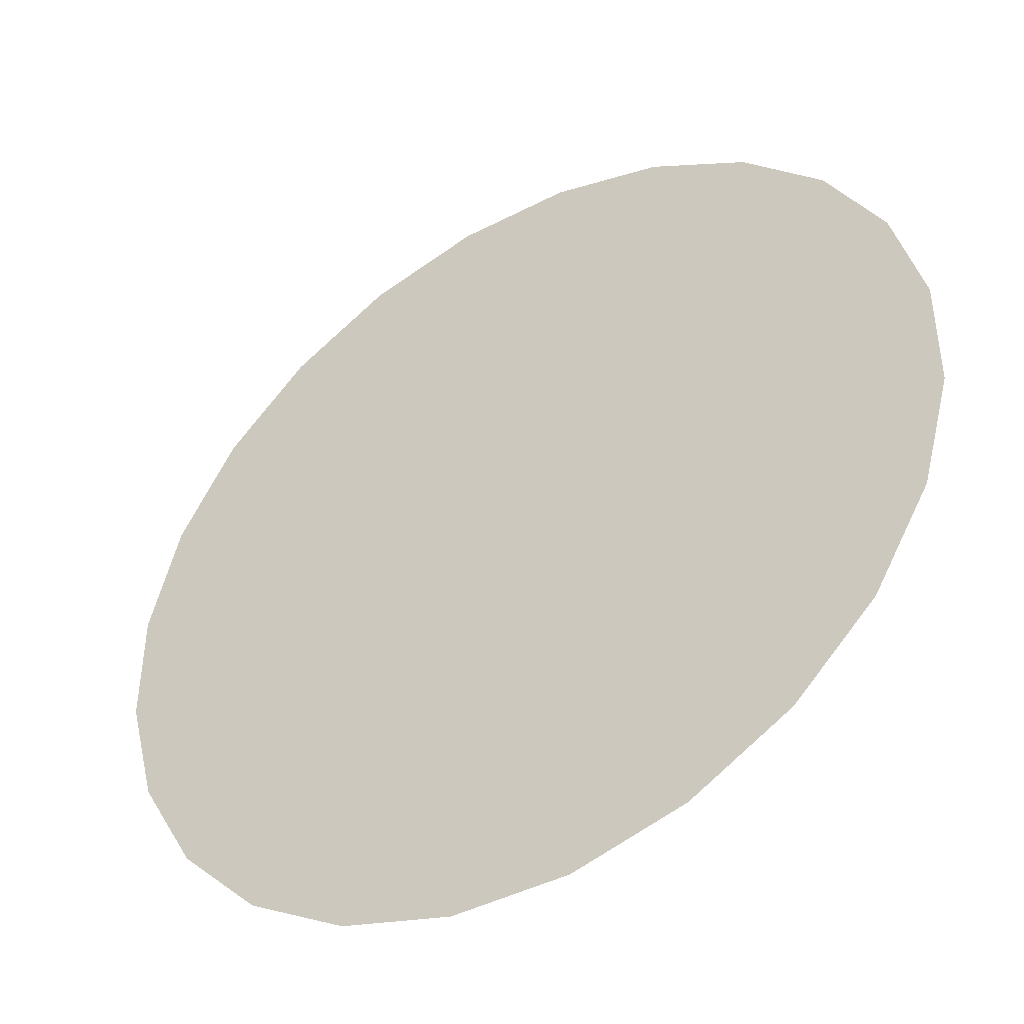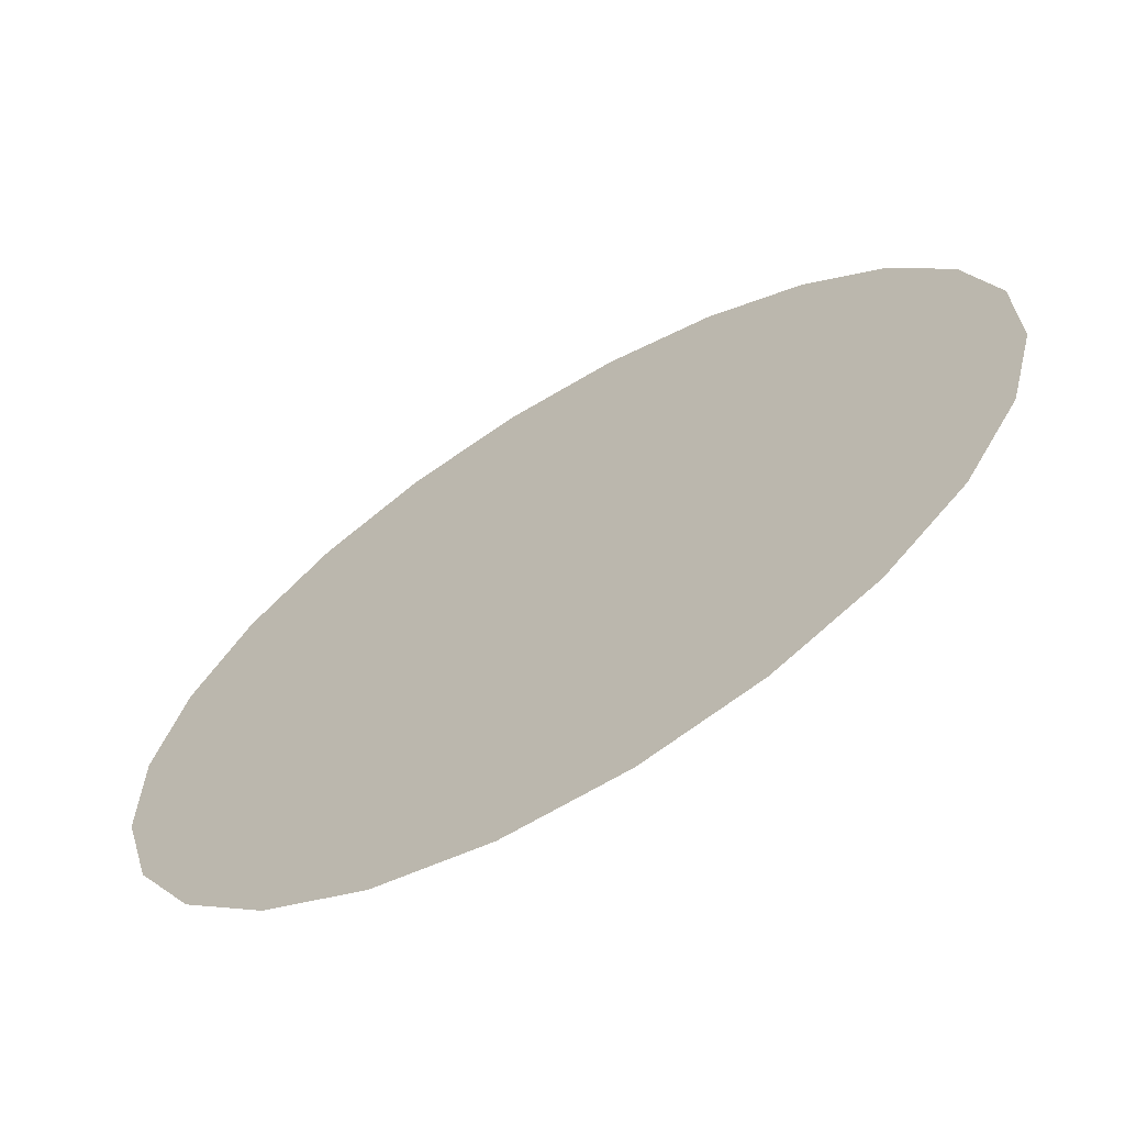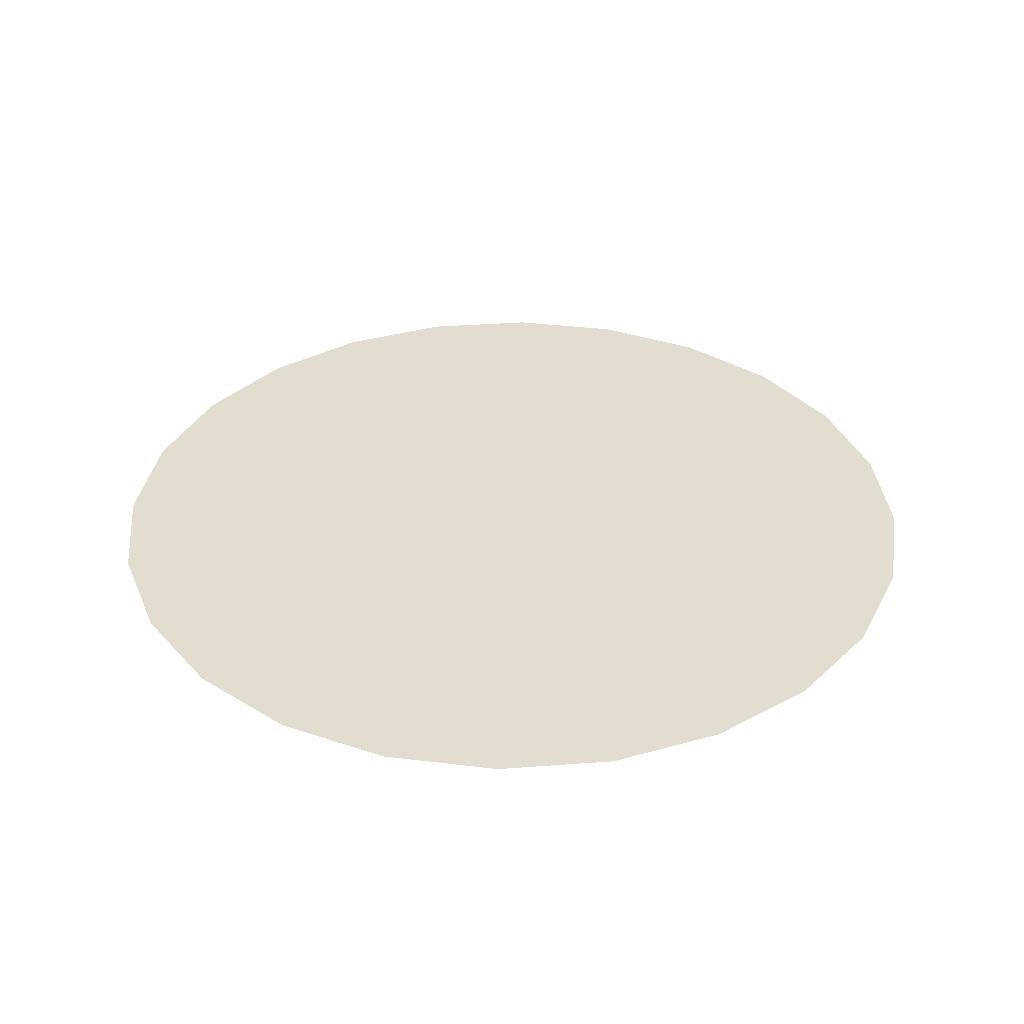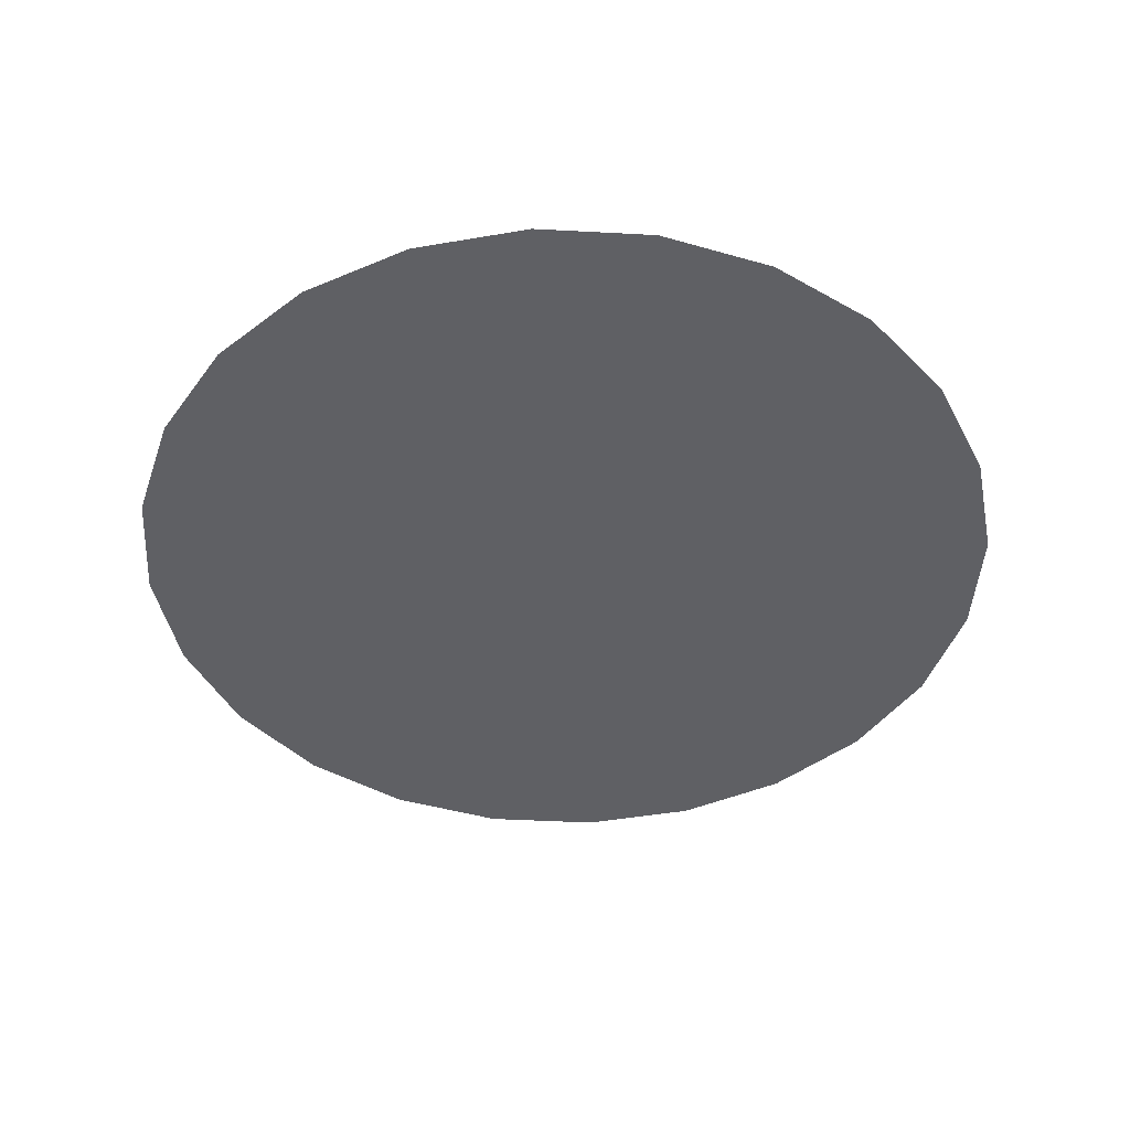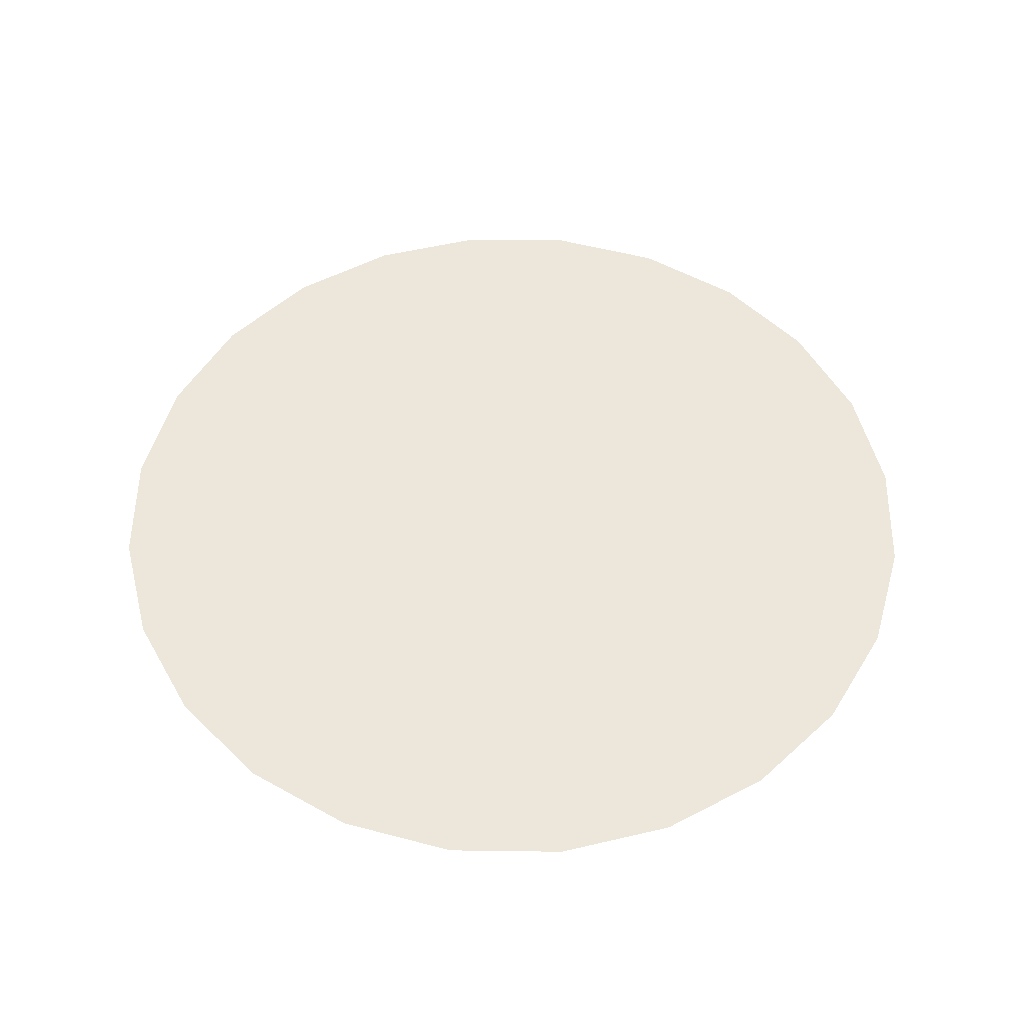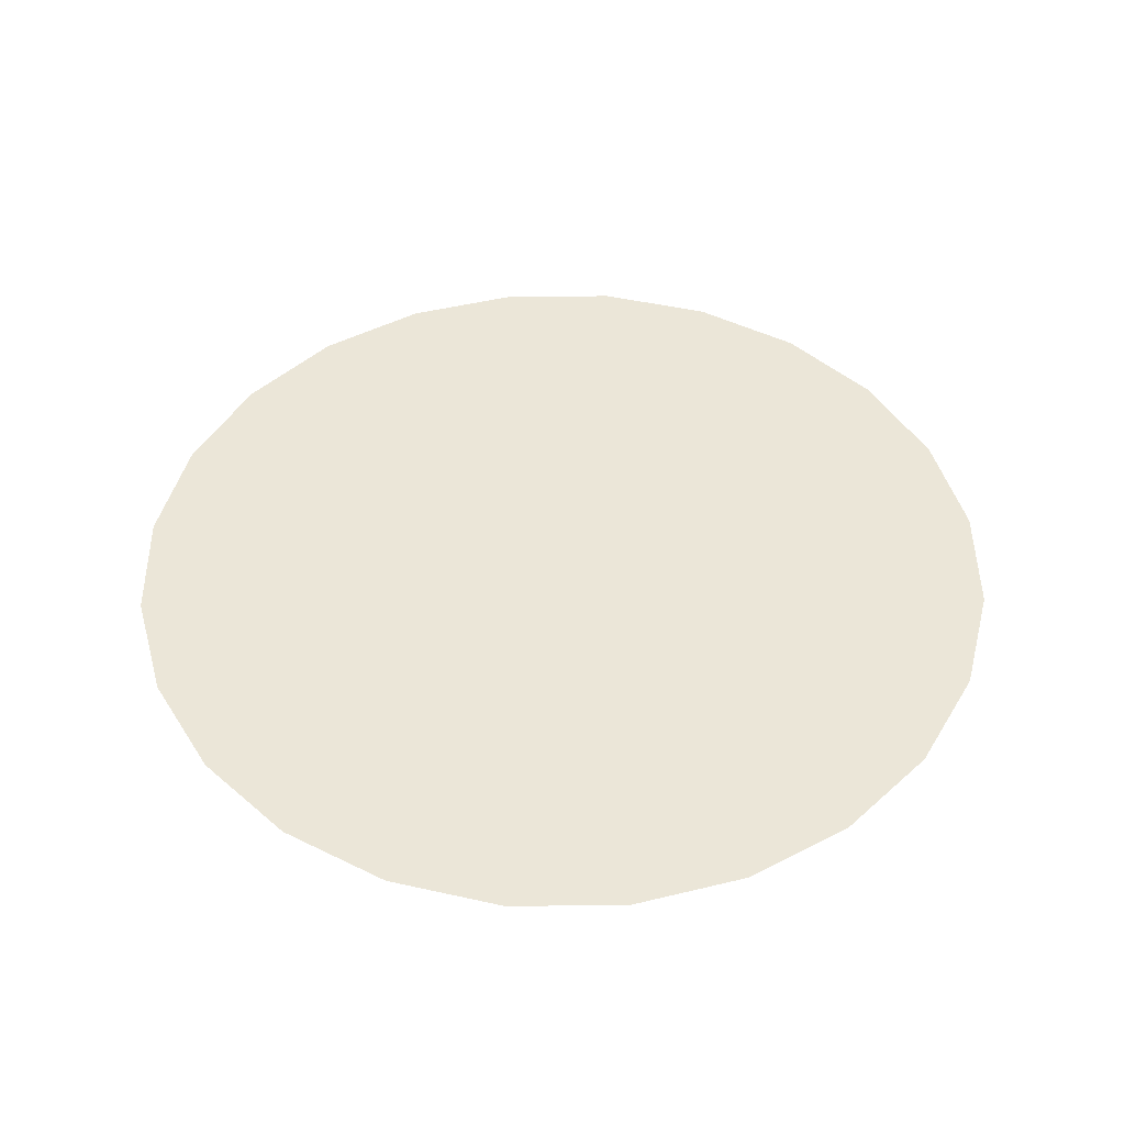
<metadata>
{"format":"obj","ext":"obj","renderer":"f3d","projection":"perspective","resolution":1024,"background":"white","views":[{"elev":-43.9,"azim":31.5,"up":"+Z"},{"elev":-66.6,"azim":-149.1,"up":"+Z"},{"elev":35.0,"azim":99.6,"up":"+Y"},{"elev":-44.1,"azim":116.7,"up":"+Y"},{"elev":53.1,"azim":-73.9,"up":"+Y"},{"elev":46.3,"azim":59.7,"up":"+Y"}]}
</metadata>
<code>
g  Mesh Mesh Mesh Mesh
v -9.752 -0.05394 1.334
v -9.112 -0.05394 -3.721
v -9.765 -0.05394 -1.236
v -9.074 -0.05394 3.812
v -7.839 -0.05394 -5.952
v -7.778 -0.05394 6.031
v -6.031 -0.05394 -7.778
v -5.952 -0.05394 7.839
v -3.812 -0.05394 -9.074
v -3.721 -0.05394 9.112
v -1.334 -0.05394 -9.752
v -1.236 -0.05394 9.765
v 1.236 -0.05394 -9.765
v 1.334 -0.05394 9.752
v 3.721 -0.05394 -9.112
v 3.812 -0.05394 9.074
v 5.952 -0.05394 -7.839
v 6.031 -0.05394 7.778
v 7.778 -0.05394 -6.031
v 7.839 -0.05394 5.952
v 9.074 -0.05394 -3.812
v 9.112 -0.05394 3.721
v 9.752 -0.05394 -1.334
v 9.765 -0.05394 1.236
v 9.765 -0.05394 1.236
v 9.112 -0.05394 3.721
v 9.752 -0.05394 -1.334
v 9.074 -0.05394 -3.812
v 7.839 -0.05394 5.952
v 7.778 -0.05394 -6.031
v 6.031 -0.05394 7.778
v 5.952 -0.05394 -7.839
v 3.812 -0.05394 9.074
v 3.721 -0.05394 -9.112
v 1.334 -0.05394 9.752
v 1.236 -0.05394 -9.765
v -1.236 -0.05394 9.765
v -1.334 -0.05394 -9.752
v -3.721 -0.05394 9.112
v -3.812 -0.05394 -9.074
v -5.952 -0.05394 7.839
v -6.031 -0.05394 -7.778
v -7.778 -0.05394 6.031
v -7.839 -0.05394 -5.952
v -9.074 -0.05394 3.812
v -9.112 -0.05394 -3.721
v -9.752 -0.05394 1.334
v -9.765 -0.05394 -1.236
f 1 2 3
f 2 1 4
f 2 4 5
f 5 4 6
f 5 6 7
f 7 6 8
f 7 8 9
f 9 8 10
f 9 10 11
f 11 10 12
f 11 12 13
f 13 12 14
f 13 14 15
f 15 14 16
f 15 16 17
f 17 16 18
f 17 18 19
f 19 18 20
f 19 20 21
f 21 20 22
f 21 22 23
f 23 22 24
f 25 26 27
f 27 26 28
f 26 29 28
f 28 29 30
f 29 31 30
f 30 31 32
f 31 33 32
f 32 33 34
f 33 35 34
f 34 35 36
f 35 37 36
f 36 37 38
f 37 39 38
f 38 39 40
f 39 41 40
f 40 41 42
f 41 43 42
f 42 43 44
f 43 45 44
f 44 45 46
f 45 47 46
f 48 46 47

</code>
